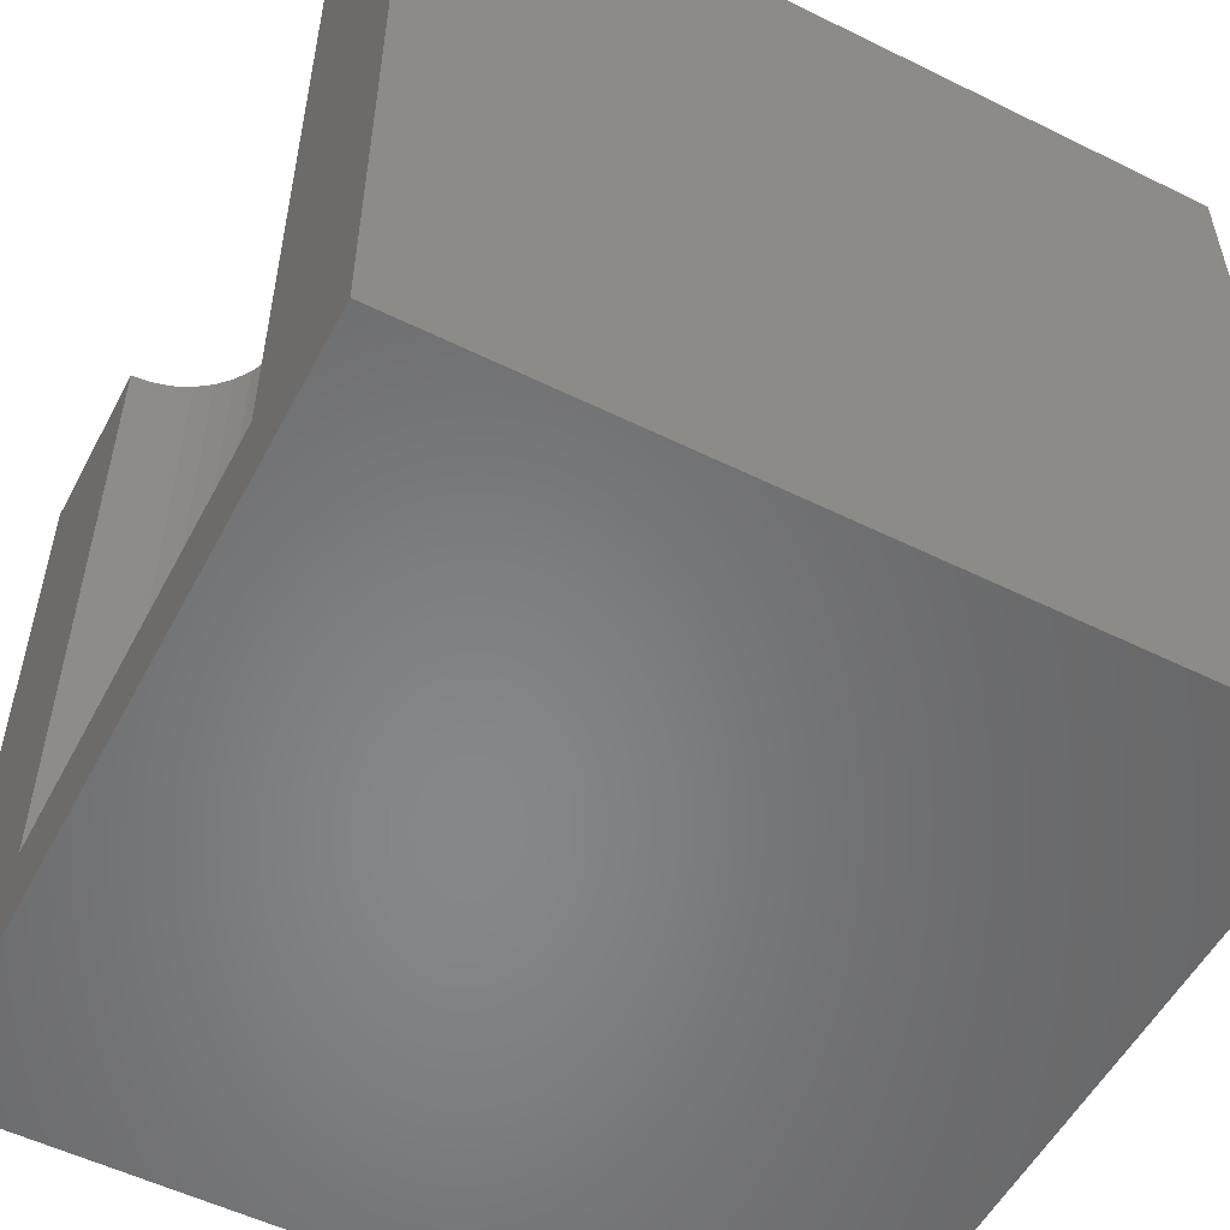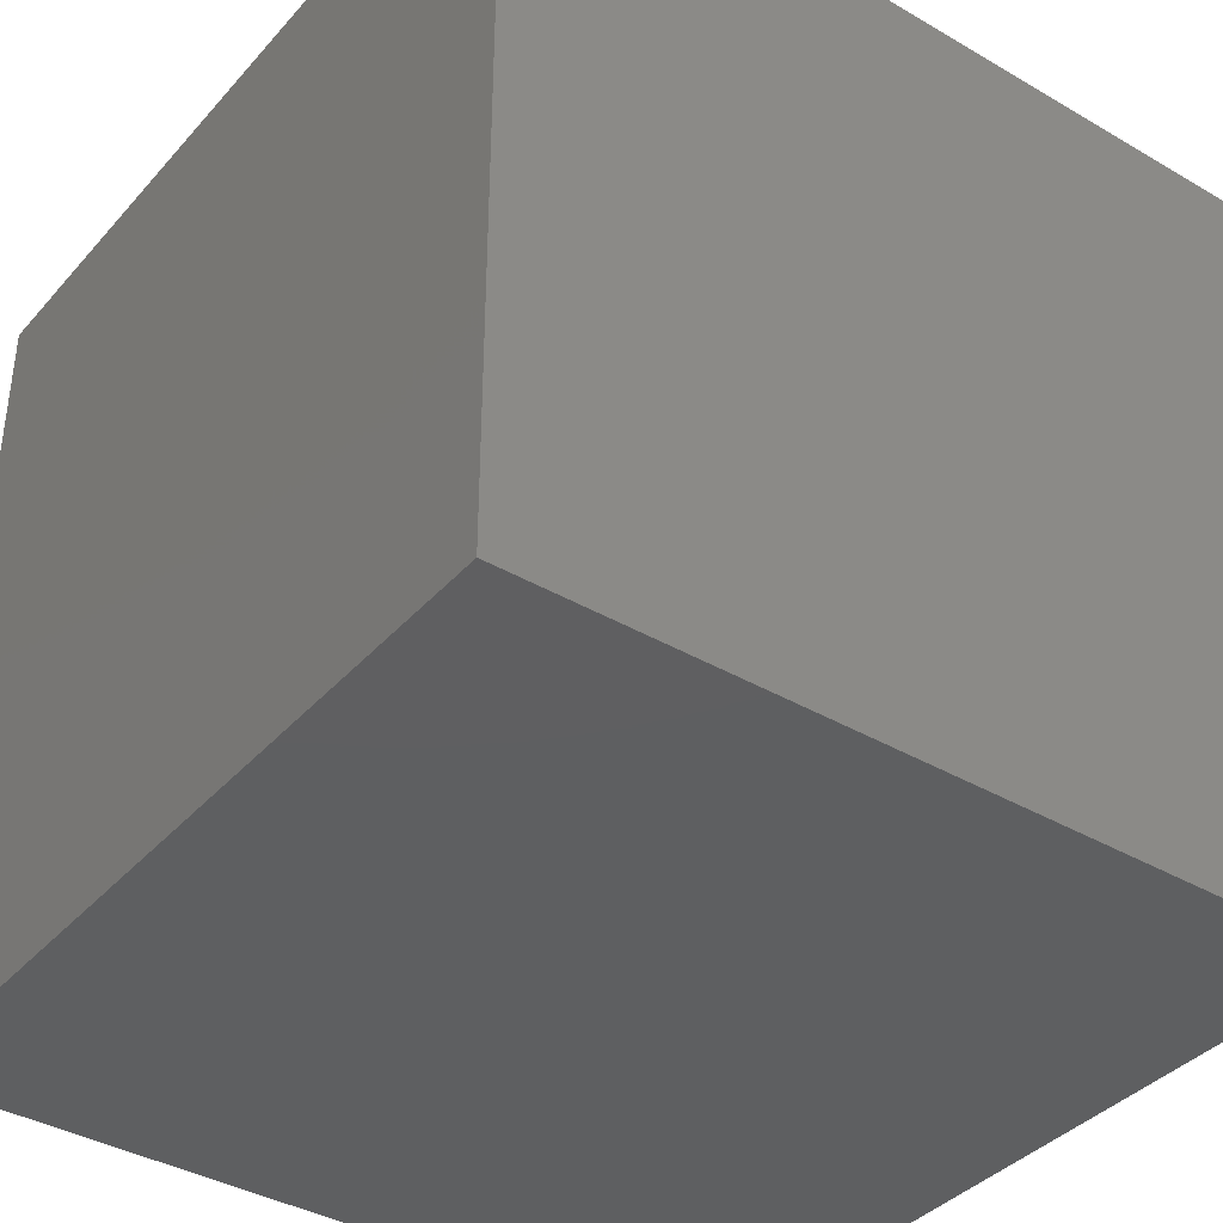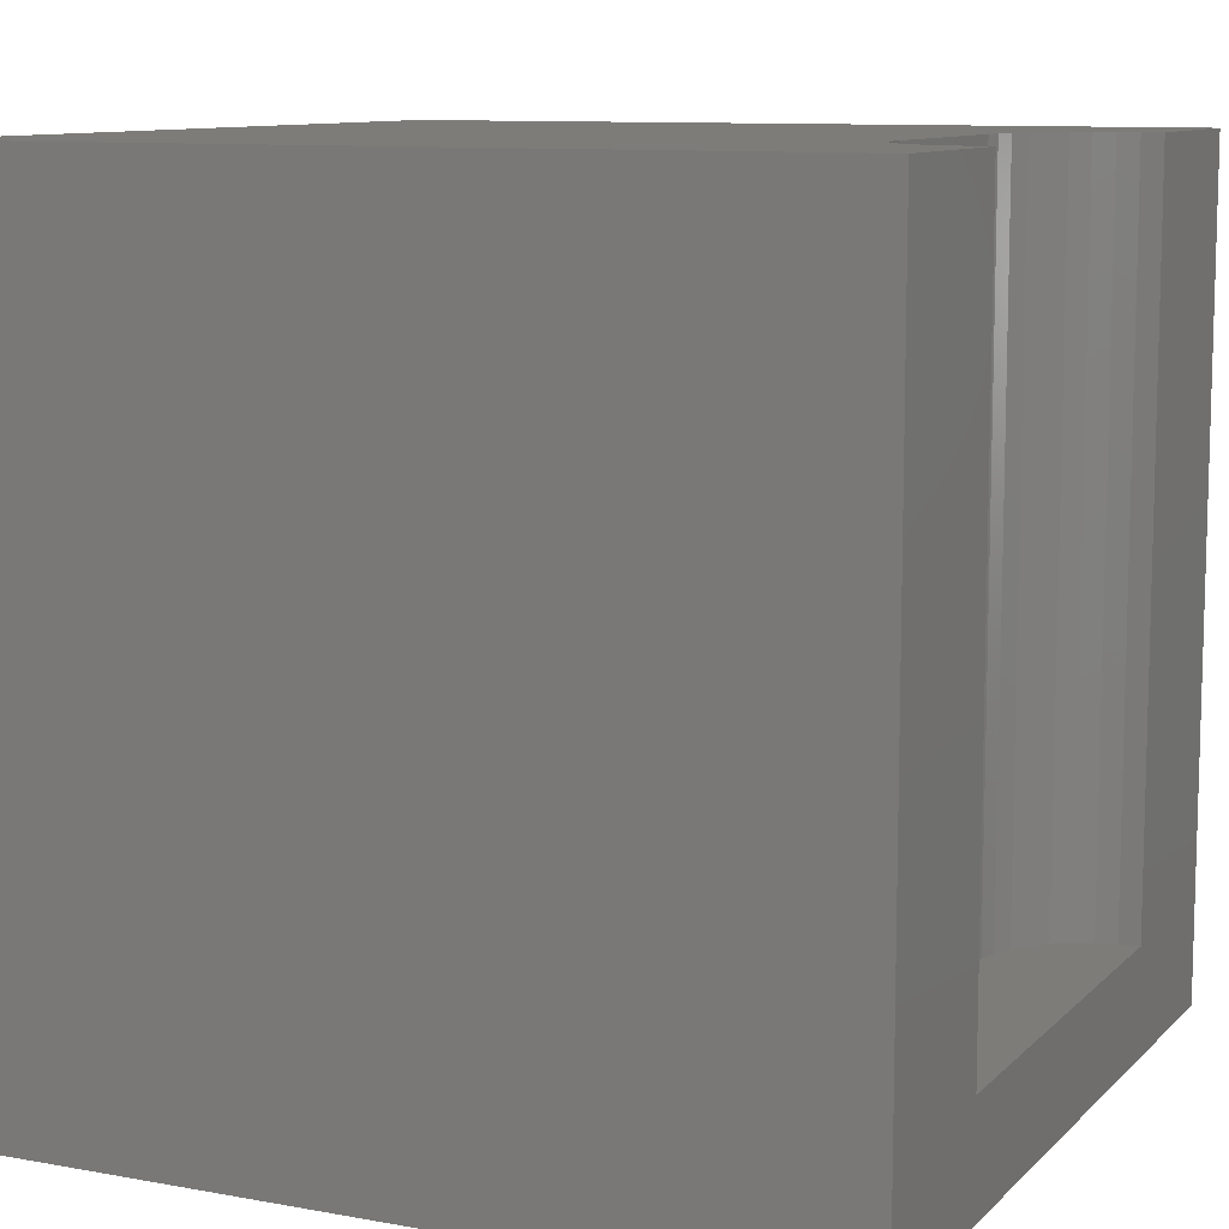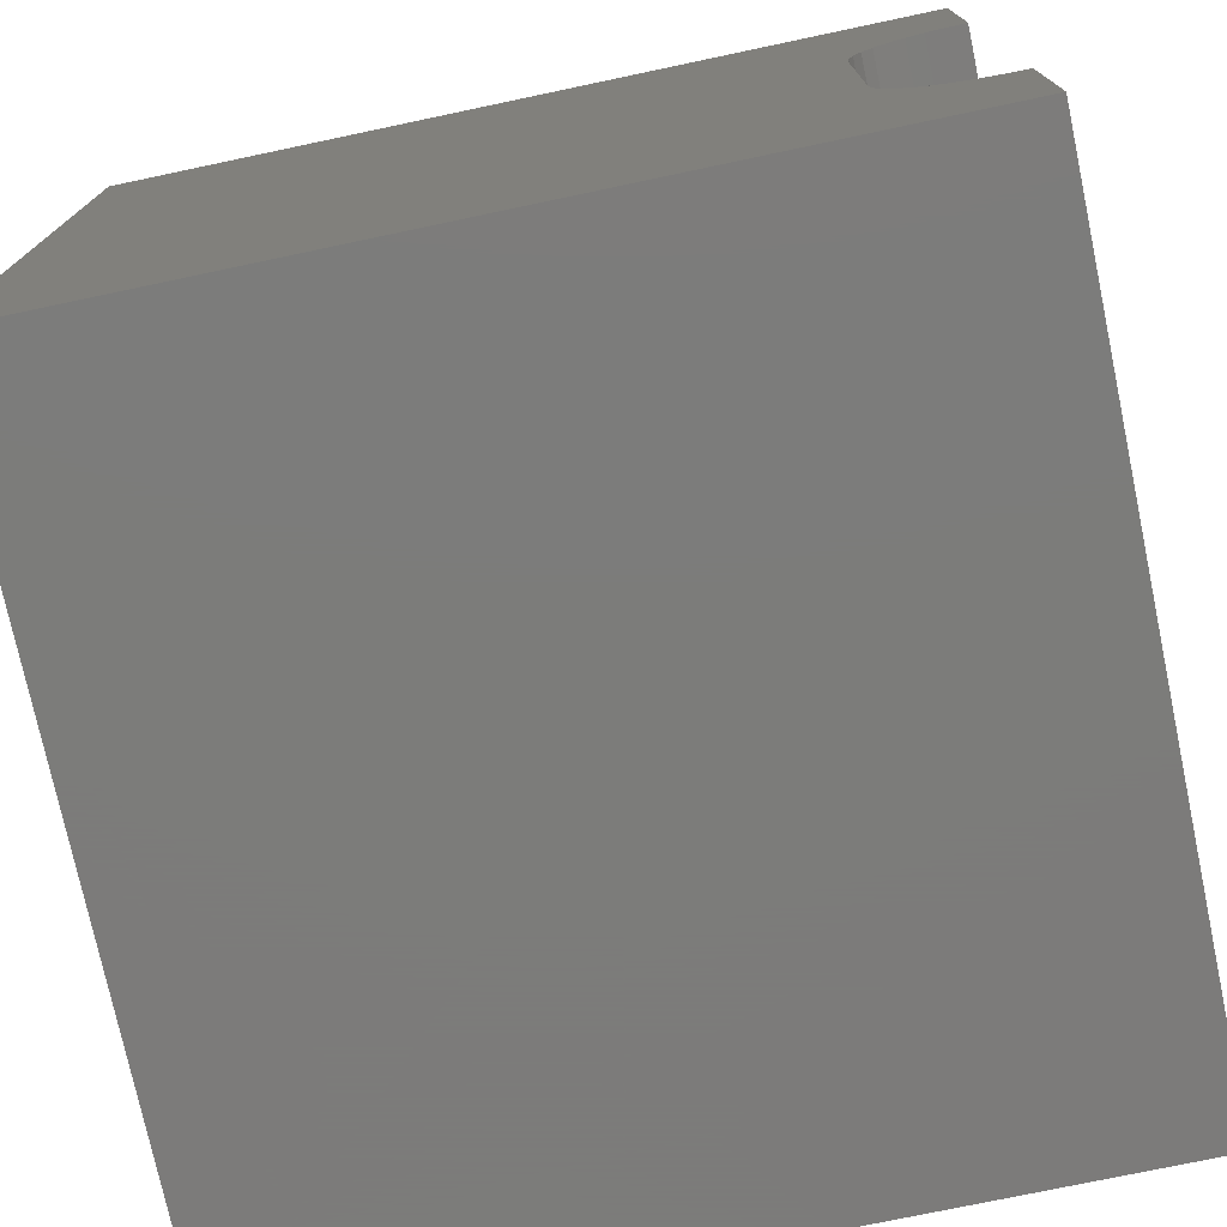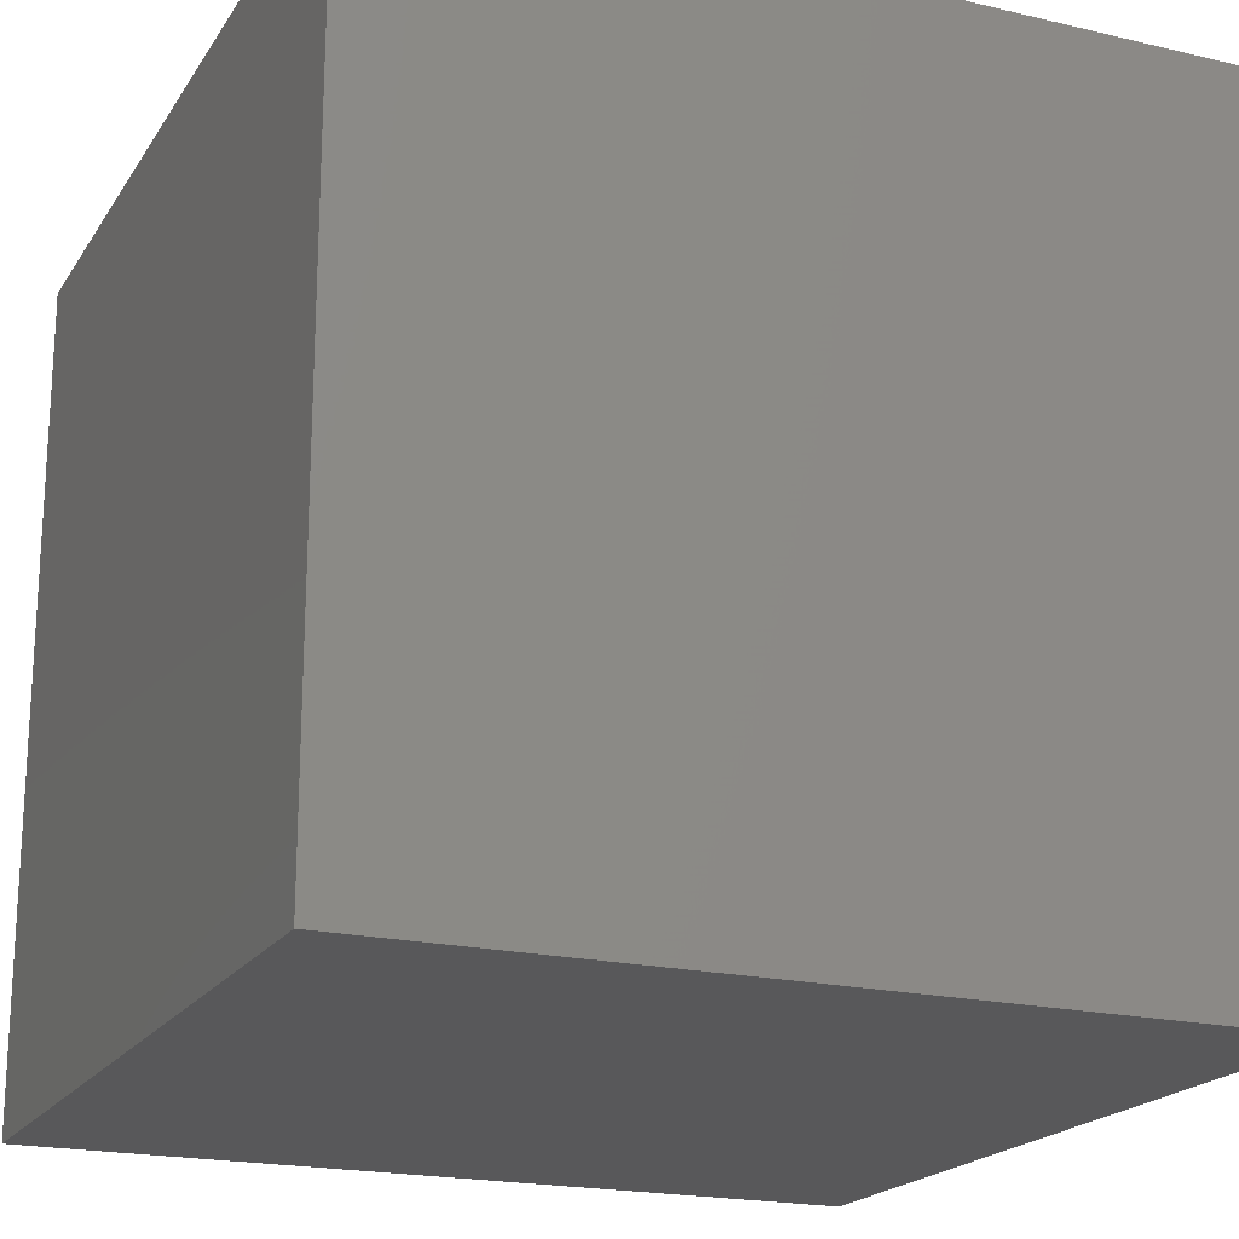
<metadata>
{"format":"stl","ext":"stl","renderer":"f3d","projection":"perspective","resolution":1024,"background":"white","views":[{"elev":-54.1,"azim":152.4,"up":"+Z"},{"elev":-38.4,"azim":-126.4,"up":"+Y"},{"elev":10.0,"azim":25.1,"up":"+Z"},{"elev":-75.2,"azim":11.9,"up":"+Y"},{"elev":-19.9,"azim":-23.5,"up":"+Z"}]}
</metadata>
<code>
# stl→obj: 48 verts, 92 faces
v 0 10 10
v 0 10 0
v 0 0 10
v 0 0 0
v 9.751 7.737 10
v 10 7.759 10
v 10 10 10
v 9.078 2.576 10
v 8.901 2.753 10
v 8.758 2.958 10
v 8.652 3.185 10
v 10 2.241 10
v 9.751 2.263 10
v 10 0 10
v 9.51 2.327 10
v 9.283 2.433 10
v 8.588 6.574 10
v 8.652 6.815 10
v 8.758 7.042 10
v 8.901 7.247 10
v 9.078 7.424 10
v 9.283 7.567 10
v 9.51 7.673 10
v 8.588 3.426 10
v 8.566 3.675 10
v 8.566 6.325 10
v 10 2.241 1.285
v 10 0 0
v 10 7.759 1.285
v 10 10 0
v 8.566 3.675 1.285
v 8.588 3.426 1.285
v 8.652 3.185 1.285
v 8.758 2.958 1.285
v 8.901 2.753 1.285
v 9.078 2.576 1.285
v 9.283 2.433 1.285
v 9.51 2.327 1.285
v 9.751 2.263 1.285
v 9.751 7.737 1.285
v 9.51 7.673 1.285
v 9.283 7.567 1.285
v 9.078 7.424 1.285
v 8.901 7.247 1.285
v 8.758 7.042 1.285
v 8.652 6.815 1.285
v 8.588 6.574 1.285
v 8.566 6.325 1.285
f 1 2 3
f 3 2 4
f 5 6 7
f 8 9 3
f 3 9 10
f 3 10 11
f 12 13 14
f 14 13 15
f 14 15 3
f 3 15 16
f 3 16 8
f 17 18 1
f 1 18 19
f 1 19 20
f 20 21 1
f 1 21 22
f 1 22 7
f 7 22 23
f 7 23 5
f 11 24 3
f 3 24 25
f 3 25 1
f 1 25 26
f 1 26 17
f 12 14 27
f 27 14 28
f 27 28 29
f 29 28 30
f 29 30 6
f 6 30 7
f 2 30 4
f 4 30 28
f 7 30 1
f 1 30 2
f 28 14 4
f 4 14 3
f 31 25 24
f 31 24 32
f 32 24 11
f 32 11 33
f 33 11 10
f 33 10 34
f 34 10 9
f 34 9 35
f 35 9 8
f 35 8 36
f 36 8 16
f 36 16 37
f 37 16 15
f 37 15 38
f 38 15 13
f 38 13 39
f 39 13 12
f 39 12 27
f 29 6 5
f 29 5 40
f 40 5 23
f 40 23 41
f 41 23 22
f 41 22 42
f 42 22 21
f 42 21 43
f 43 21 20
f 43 20 44
f 44 20 19
f 44 19 45
f 45 19 18
f 45 18 46
f 46 18 17
f 46 17 47
f 47 17 26
f 47 26 48
f 39 27 32
f 47 48 29
f 41 42 46
f 29 48 27
f 27 48 31
f 27 31 32
f 47 29 46
f 46 29 40
f 46 40 41
f 42 43 46
f 46 43 44
f 46 44 45
f 33 34 35
f 35 36 33
f 33 36 37
f 33 37 32
f 32 37 38
f 32 38 39
f 31 48 25
f 25 48 26

</code>
